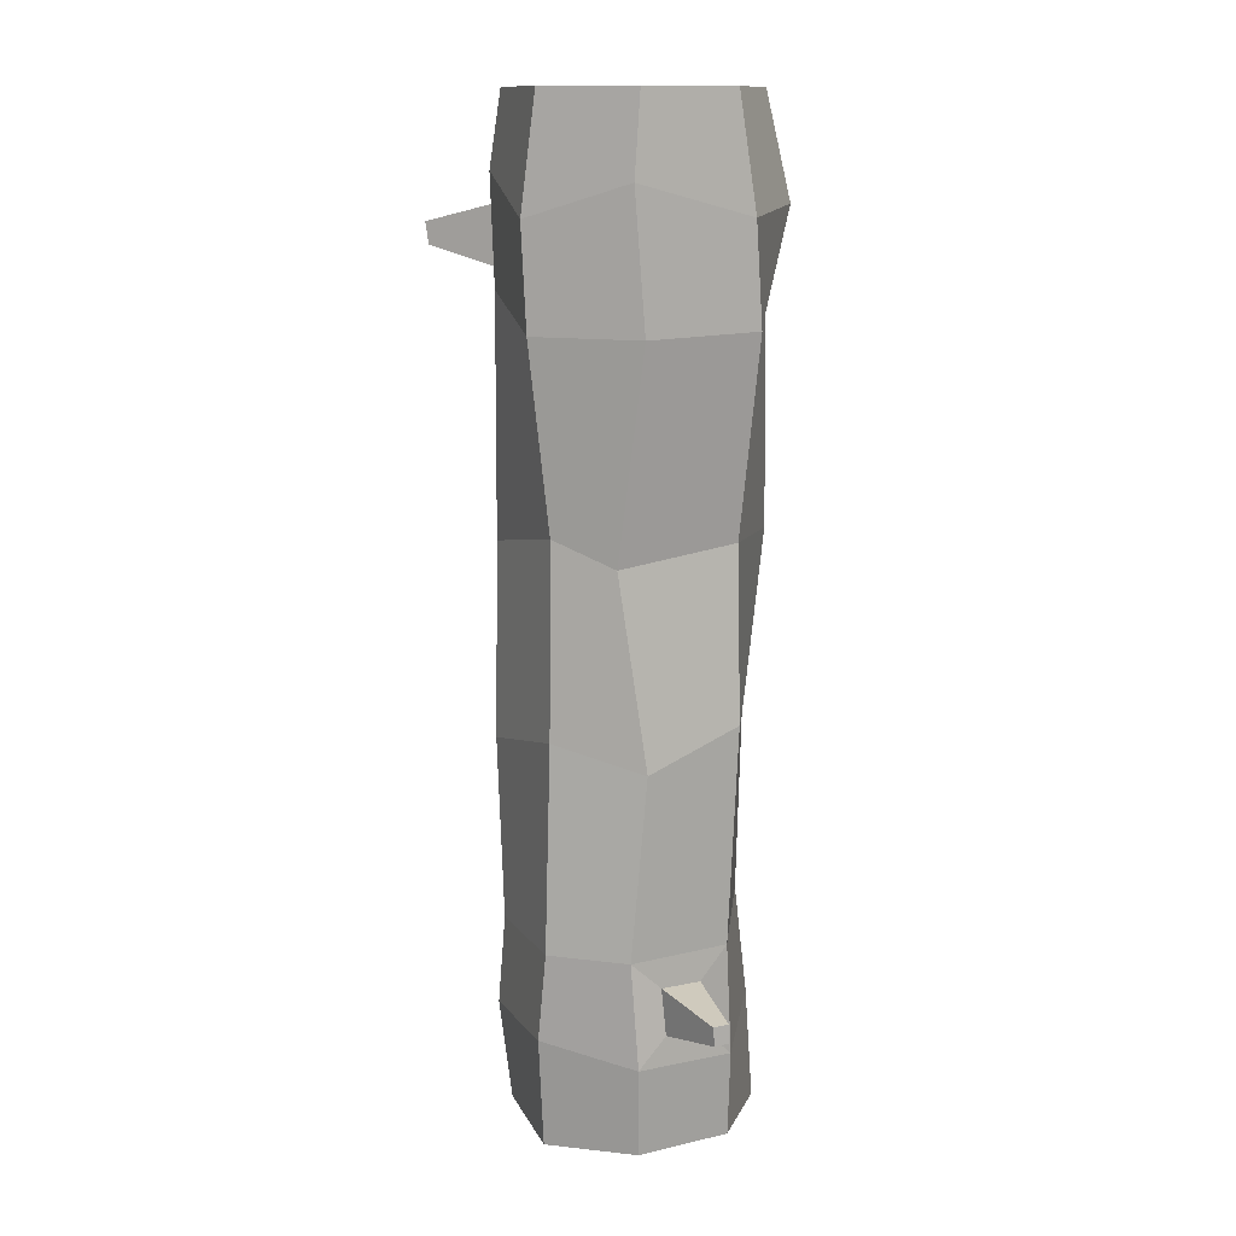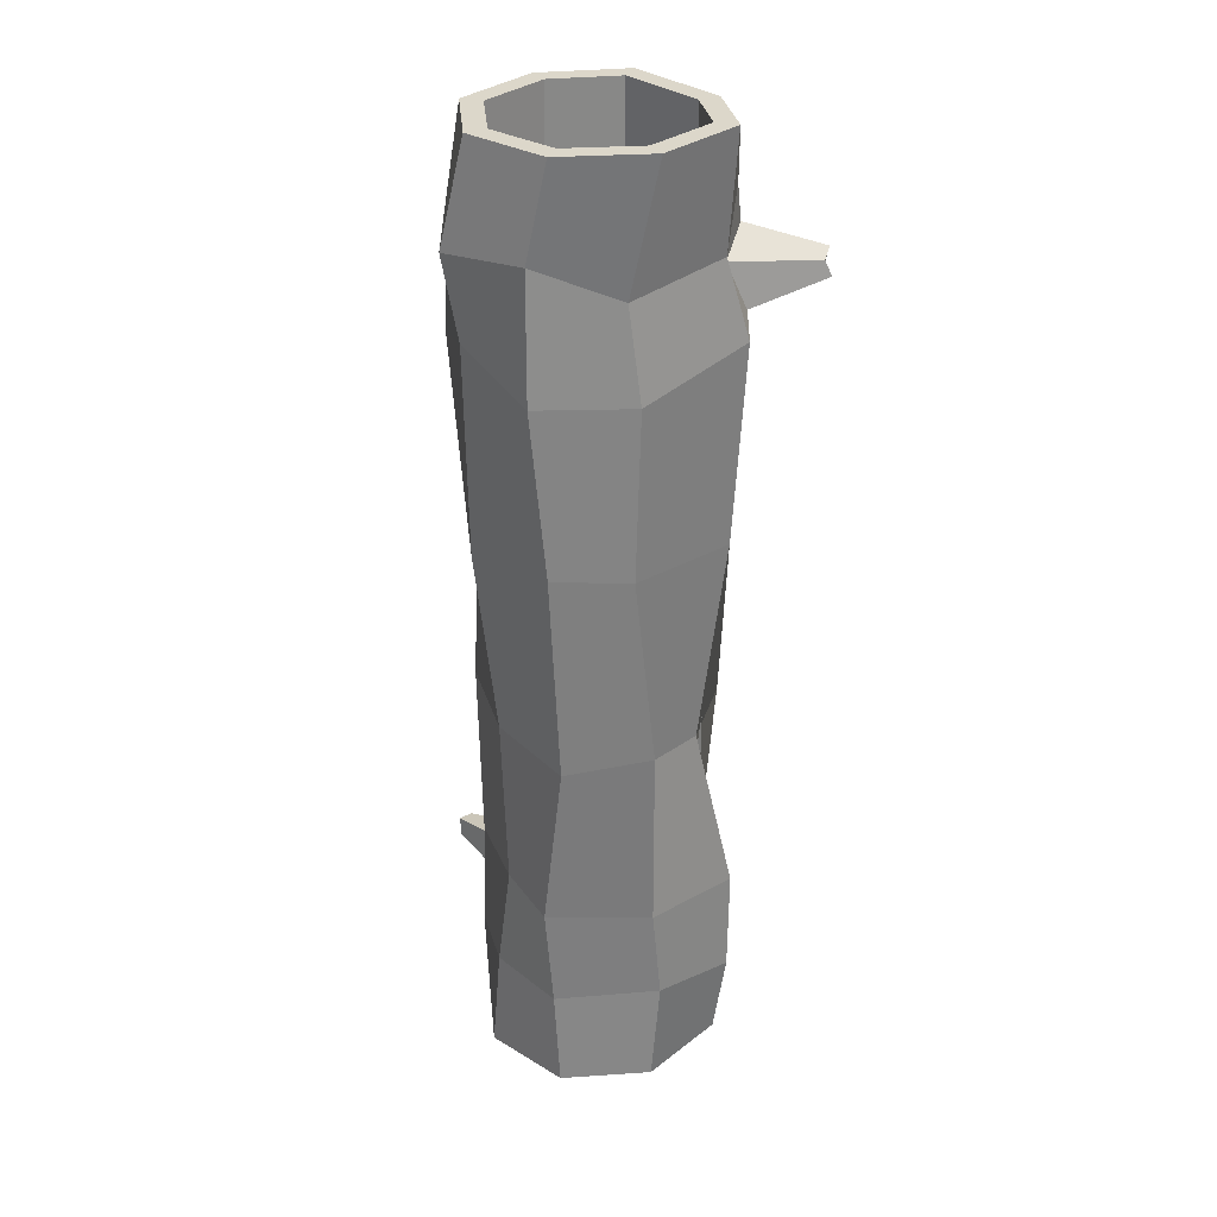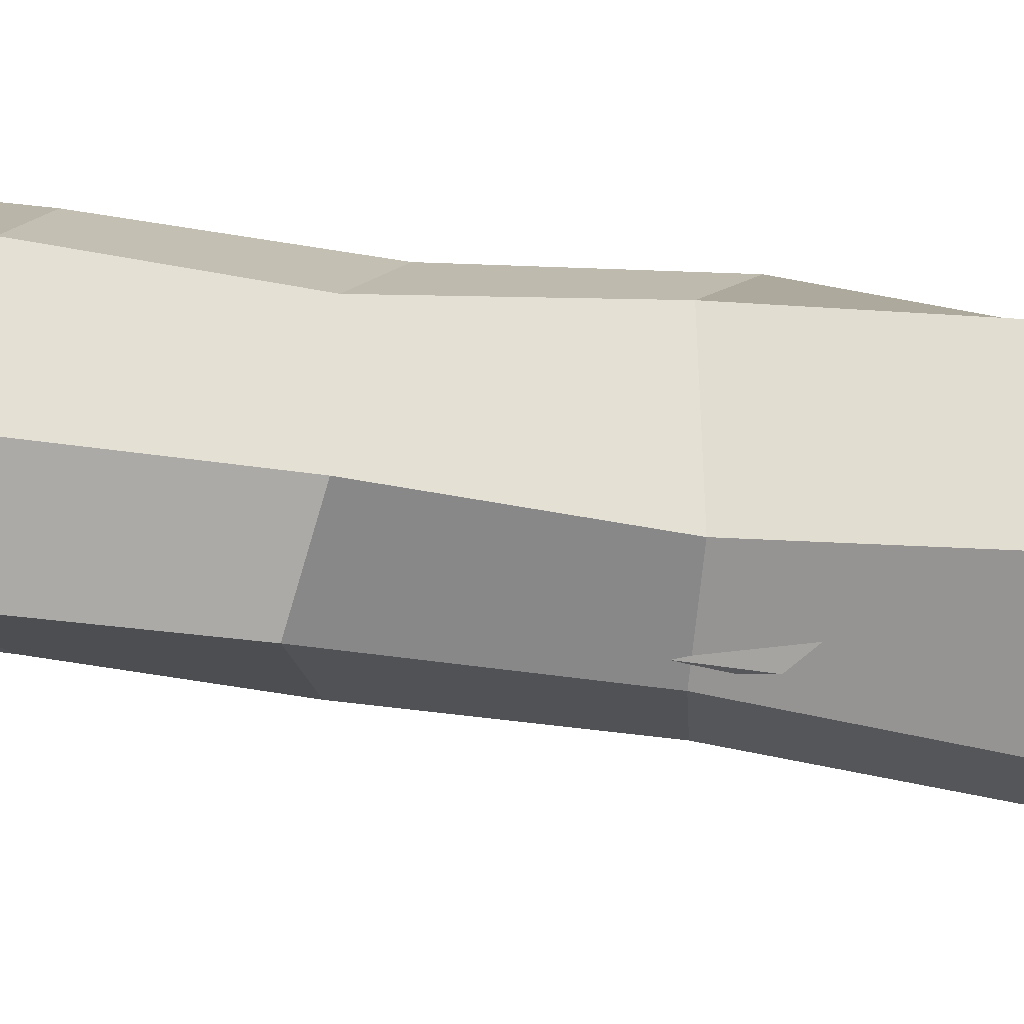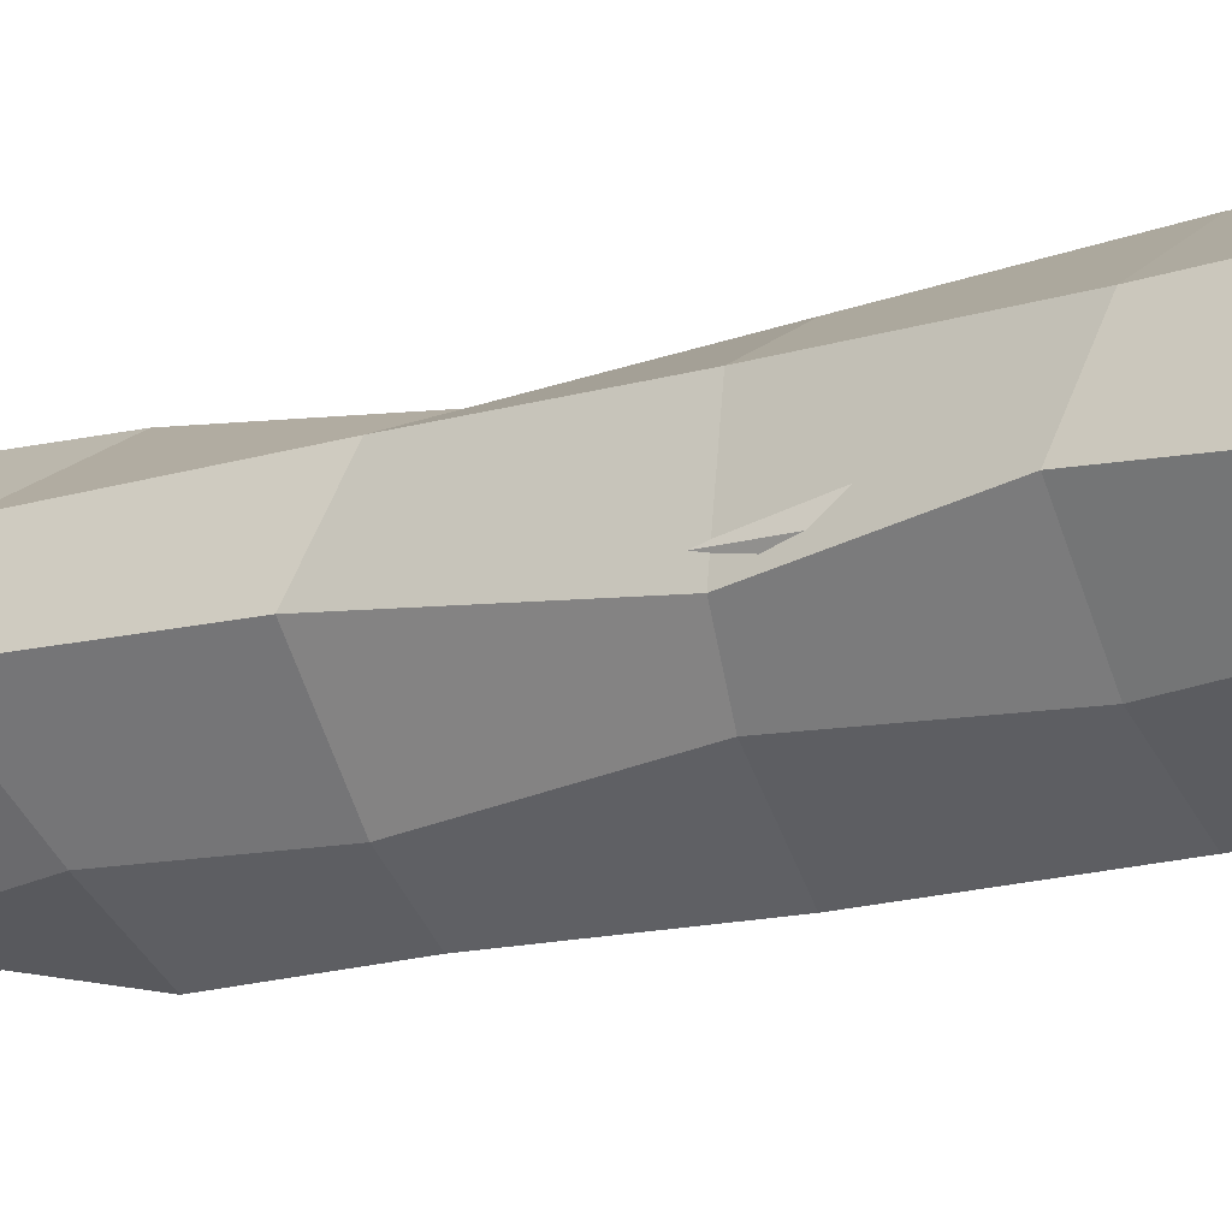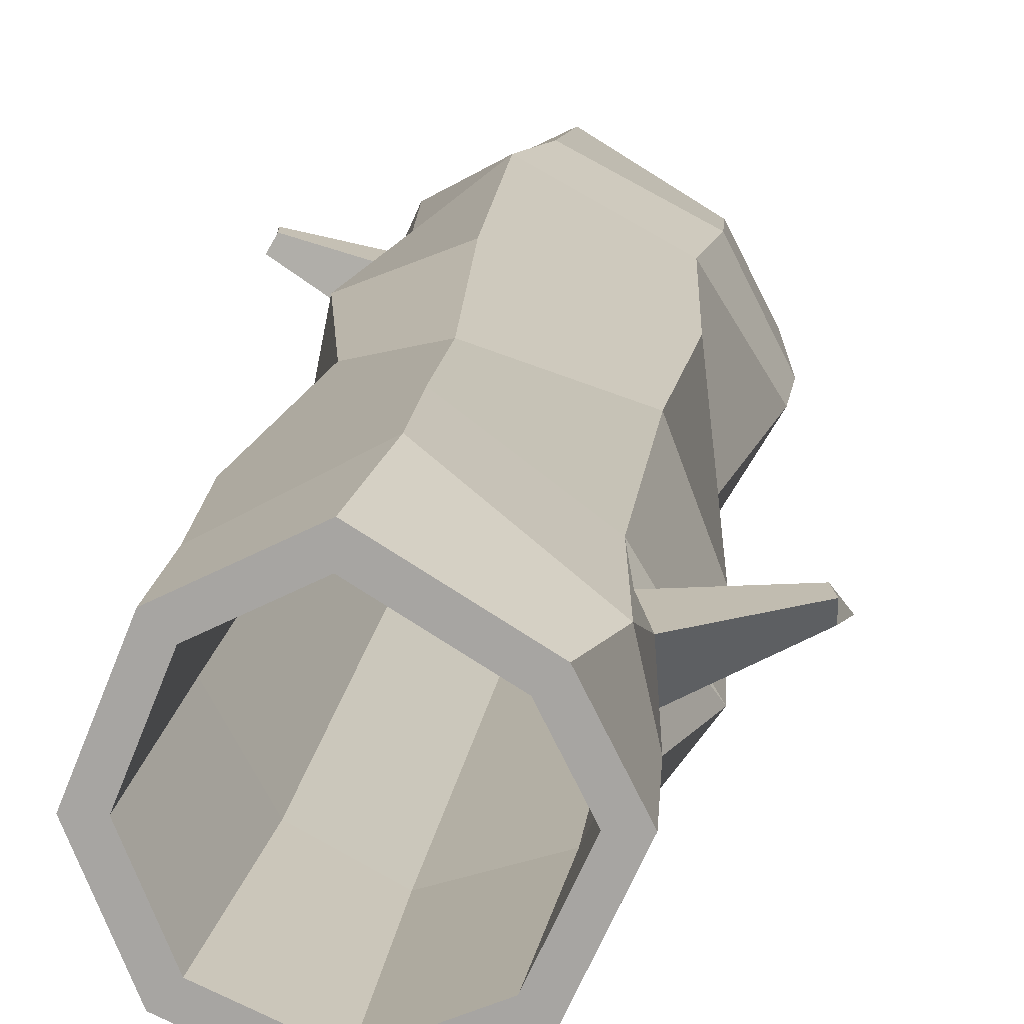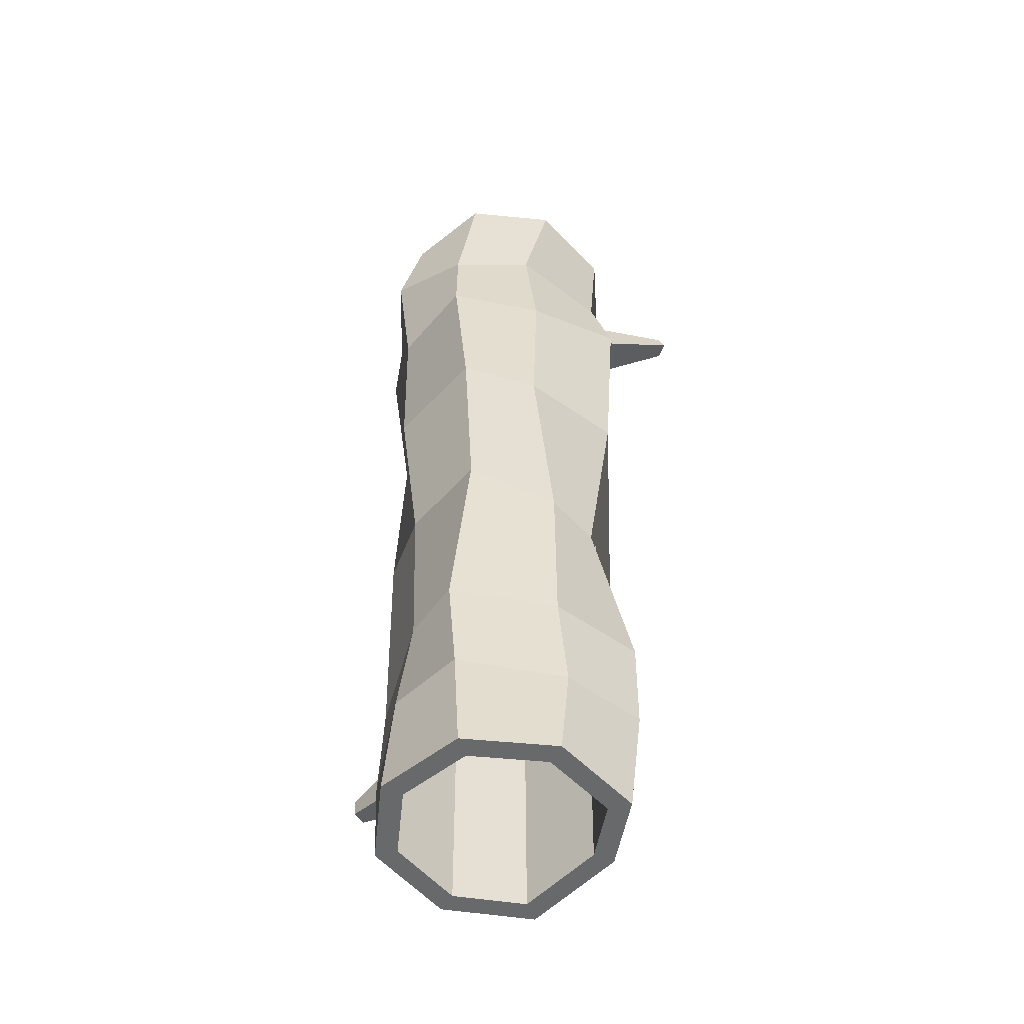
<metadata>
{"format":"obj","ext":"obj","renderer":"f3d","projection":"perspective","resolution":1024,"background":"white","views":[{"elev":13.2,"azim":-139.6,"up":"+Z"},{"elev":30.4,"azim":17.3,"up":"+Z"},{"elev":37.7,"azim":102.2,"up":"+Y"},{"elev":-13.3,"azim":124.8,"up":"+Y"},{"elev":14.8,"azim":6.6,"up":"+Y"},{"elev":-52.6,"azim":16.8,"up":"+Z"}]}
</metadata>
<code>
o Cylinder.013_Cylinder.034
v 0.005789 0.8079 1.492
v 0.3112 0.6215 1.492
v 0.4265 0.3946 1.492
v 0.2929 0.106 1.492
v 0.01627 -0.01037 1.492
v -0.2602 0.1117 1.492
v -0.3754 0.3873 1.492
v -0.2596 0.6767 1.492
v 0.2601 0.5743 1.492
v 0.002394 0.7316 1.492
v 0.3521 0.3932 1.492
v 0.2431 0.1576 1.492
v 0.01691 0.06246 1.492
v -0.2087 0.1621 1.492
v -0.3031 0.3879 1.492
v -0.207 0.6281 1.492
v 0.03022 0.825 0.809
v 0.3489 0.5716 0.9641
v 0.4519 0.4368 0.9468
v 0.2447 0.09739 0.7629
v -0.03819 -0.04816 0.7833
v -0.3131 0.1685 0.8533
v -0.4165 0.3227 0.8142
v -0.2823 0.6794 0.8073
v 0.2777 0.6348 0.8452
v 0.000435 0.7165 0.7959
v 0.375 0.3812 0.9163
v 0.2589 0.1318 0.8321
v 0.004744 0.04669 0.8148
v -0.1851 0.164 0.849
v -0.3219 0.362 0.7814
v -0.2003 0.5639 0.8762
v 0.005789 0.8079 -1.649
v 0.3112 0.6215 -1.649
v 0.4265 0.3946 -1.649
v 0.2929 0.106 -1.649
v 0.01627 -0.01037 -1.649
v -0.2602 0.1117 -1.649
v -0.3754 0.3873 -1.649
v -0.2596 0.6767 -1.649
v 0.2601 0.5743 -1.649
v 0.002394 0.7316 -1.649
v 0.3521 0.3932 -1.649
v 0.2431 0.1576 -1.649
v 0.01691 0.06246 -1.649
v -0.2087 0.1621 -1.649
v -0.3031 0.3879 -1.649
v -0.207 0.6281 -1.649
v -0.3707 0.3442 -0.3527
v -0.214 0.1275 -0.3942
v -0.3113 0.6995 -0.4379
v -0.04004 0.8184 -0.3655
v 0.347 0.6367 -0.4583
v 0.3621 0.3256 -0.4383
v 0.2804 0.1481 -0.4313
v 0.04659 -0.05209 -0.4071
v -0.1952 0.1267 -0.9596
v -0.3533 0.5 -1.118
v -0.2913 0.608 -1.124
v -0.05349 0.8585 -1.004
v 0.2968 0.6615 -1.025
v 0.474 0.3808 -1.008
v 0.2896 0.1184 -1.013
v -0.02564 -0.02039 -0.9804
v -0.3371 0.3184 0.1917
v -0.2053 0.7102 0.1532
v -0.003169 0.7697 0.2268
v 0.3262 0.6443 0.1635
v 0.4385 0.3722 0.2262
v 0.2338 0.08245 0.2154
v 0.0105 -0.04192 0.2498
v -0.2805 0.1153 0.2021
v 0.04244 0.8336 1.134
v -0.2512 0.692 1.236
v 0.3941 0.564 1.158
v 0.3882 0.4303 1.085
v 0.2143 0.06391 1.085
v -0.06391 0.02754 1.165
v -0.3277 0.07545 1.161
v -0.4186 0.3577 1.135
v -0.2338 0.1149 -1.3
v -0.3472 0.4879 -1.274
v -0.3117 0.6101 -1.269
v -0.001383 0.8372 -1.297
v 0.3293 0.6591 -1.317
v 0.4752 0.3609 -1.341
v 0.3102 0.142 -1.326
v -0.000453 -0.01587 -1.311
v 0.4777 0.3747 0.8779
v 0.331 0.6354 0.9124
v 0.3723 0.6086 1.254
v 0.404 0.376 1.122
v 0.6641 0.5623 1.024
v 0.628 0.6096 1.03
v 0.6439 0.6069 1.098
v 0.6418 0.56 1.072
v -0.3904 0.394 -1.375
v -0.3863 0.4141 -1.017
v -0.2778 0.6976 -1.363
v -0.2491 0.7003 -1.03
v -0.5552 0.6197 -1.22
v -0.5576 0.6245 -1.158
v -0.5411 0.6684 -1.218
v -0.533 0.6675 -1.16
f 10 26 25 9
f 9 2 1 10
f 11 3 2 9
f 12 4 3 11
f 13 5 4 12
f 14 6 5 13
f 15 7 6 14
f 16 8 7 15
f 10 1 8 16
f 73 17 24 74
f 91 90 17 73
f 9 25 27 11
f 19 93 96 76
f 11 27 28 12
f 77 20 89 92
f 12 28 29 13
f 78 21 20 77
f 13 29 30 14
f 79 22 21 78
f 14 30 31 15
f 80 23 22 79
f 15 31 32 16
f 74 24 23 80
f 16 32 26 10
f 97 39 38 81
f 31 47 48 32
f 99 40 39 97
f 32 48 42 26
f 26 42 41 25
f 84 33 40 99
f 85 34 33 84
f 25 41 43 27
f 86 35 34 85
f 27 43 44 28
f 87 36 35 86
f 28 44 45 29
f 88 37 36 87
f 29 45 46 30
f 81 38 37 88
f 30 46 47 31
f 33 42 48 40
f 40 48 47 39
f 39 47 46 38
f 38 46 45 37
f 37 45 44 36
f 36 44 43 35
f 35 43 41 34
f 34 41 42 33
f 72 50 56 71
f 71 56 55 70
f 70 55 54 69
f 69 54 53 68
f 68 53 52 67
f 67 52 51 66
f 66 51 49 65
f 65 49 50 72
f 50 57 64 56
f 56 64 63 55
f 55 63 62 54
f 54 62 61 53
f 53 61 60 52
f 52 60 100 51
f 51 100 98 49
f 49 98 57 50
f 23 65 72 22
f 24 66 65 23
f 17 67 66 24
f 90 68 67 17
f 89 69 68 90
f 20 70 69 89
f 21 71 70 20
f 22 72 71 21
f 8 74 80 7
f 7 80 79 6
f 6 79 78 5
f 5 78 77 4
f 4 77 92 3
f 3 92 91 2
f 2 91 73 1
f 1 73 74 8
f 57 81 88 64
f 64 88 87 63
f 63 87 86 62
f 62 86 85 61
f 61 85 84 60
f 60 84 99 100
f 82 101 103 83
f 98 97 81 57
f 19 89 90 18
f 18 90 91 75
f 76 92 89 19
f 75 91 92 76
f 96 93 94 95
f 18 94 93 19
f 76 96 95 75
f 75 95 94 18
f 82 97 98 58
f 59 100 99 83
f 58 98 100 59
f 83 99 97 82
f 104 103 101 102
f 83 103 104 59
f 59 104 102 58
f 58 102 101 82

</code>
